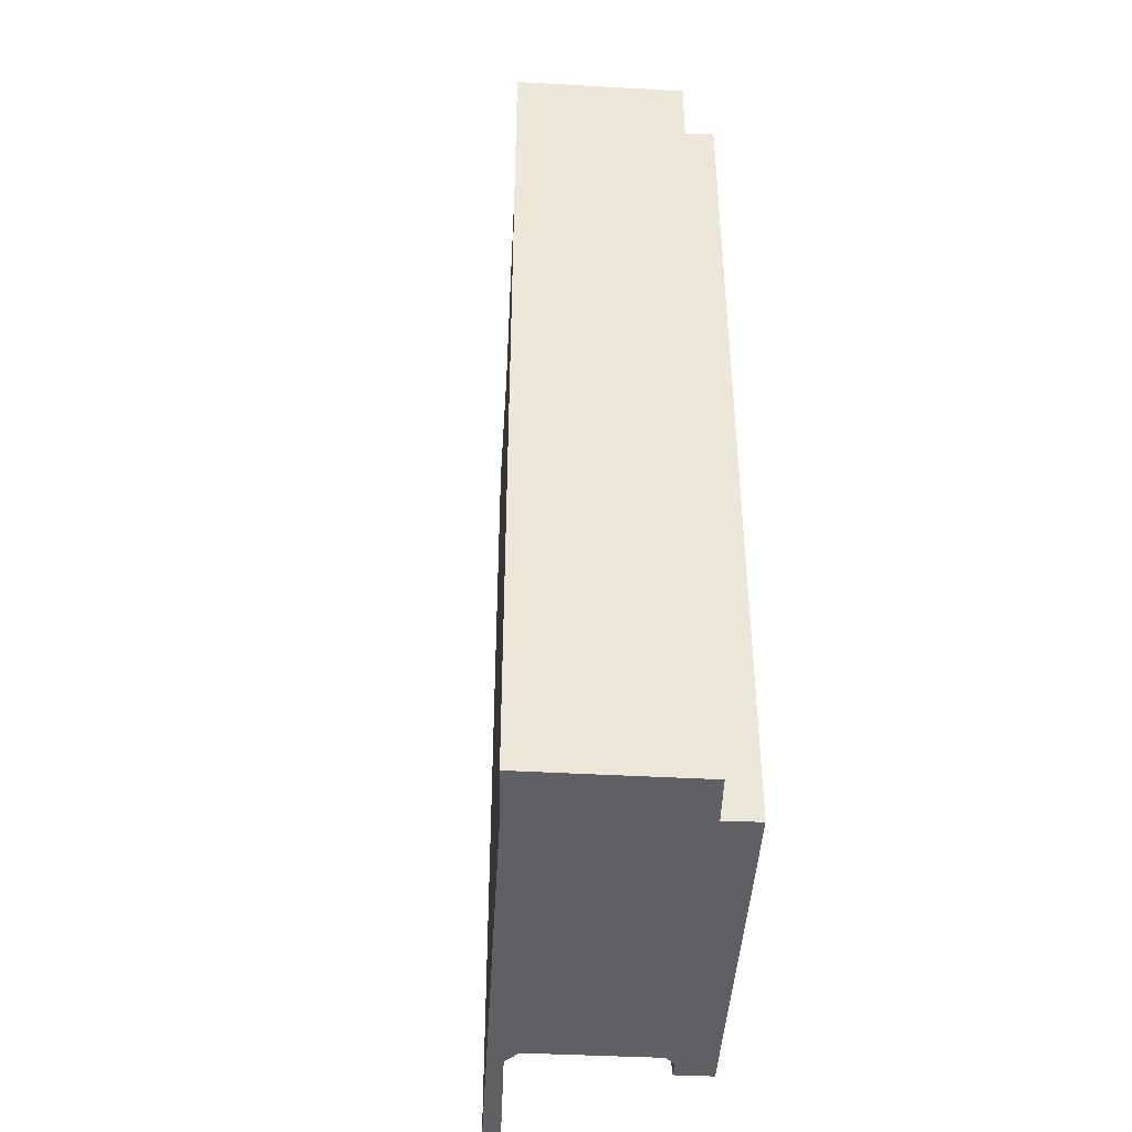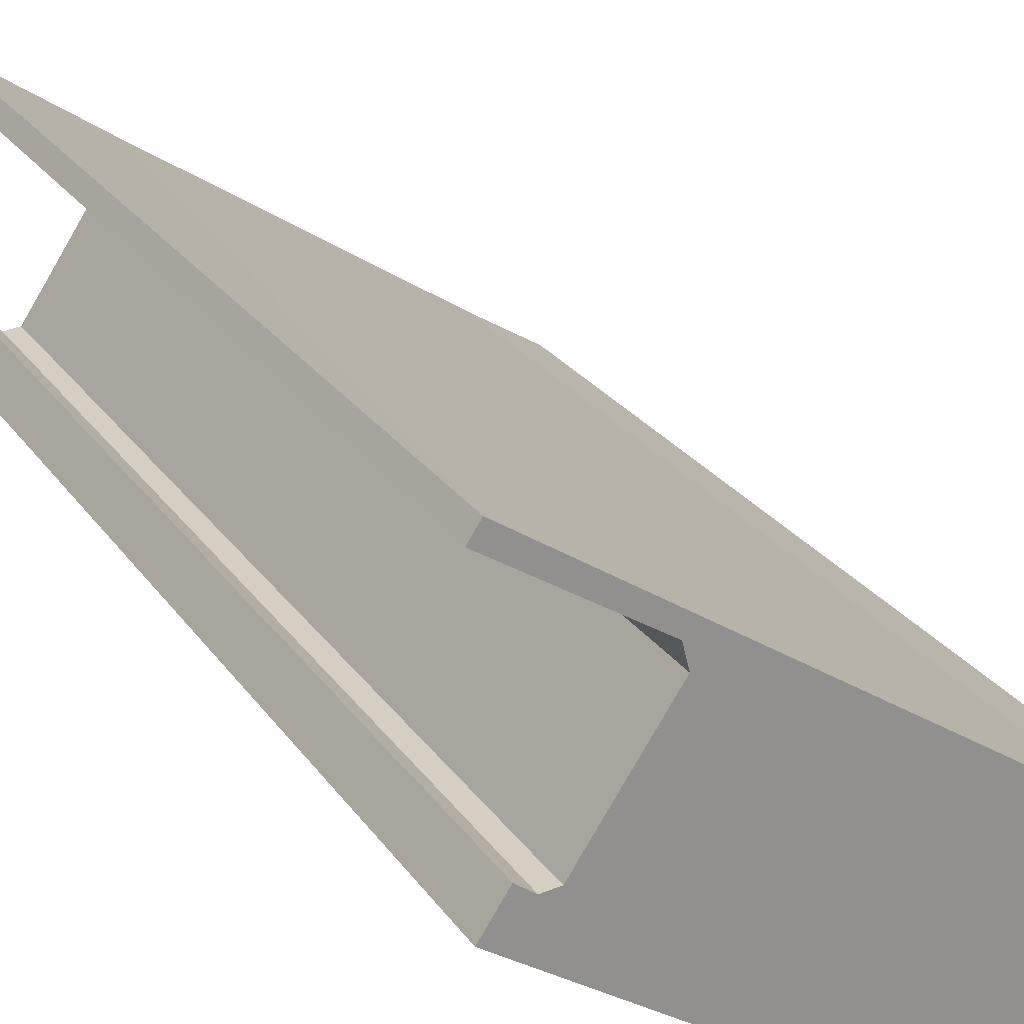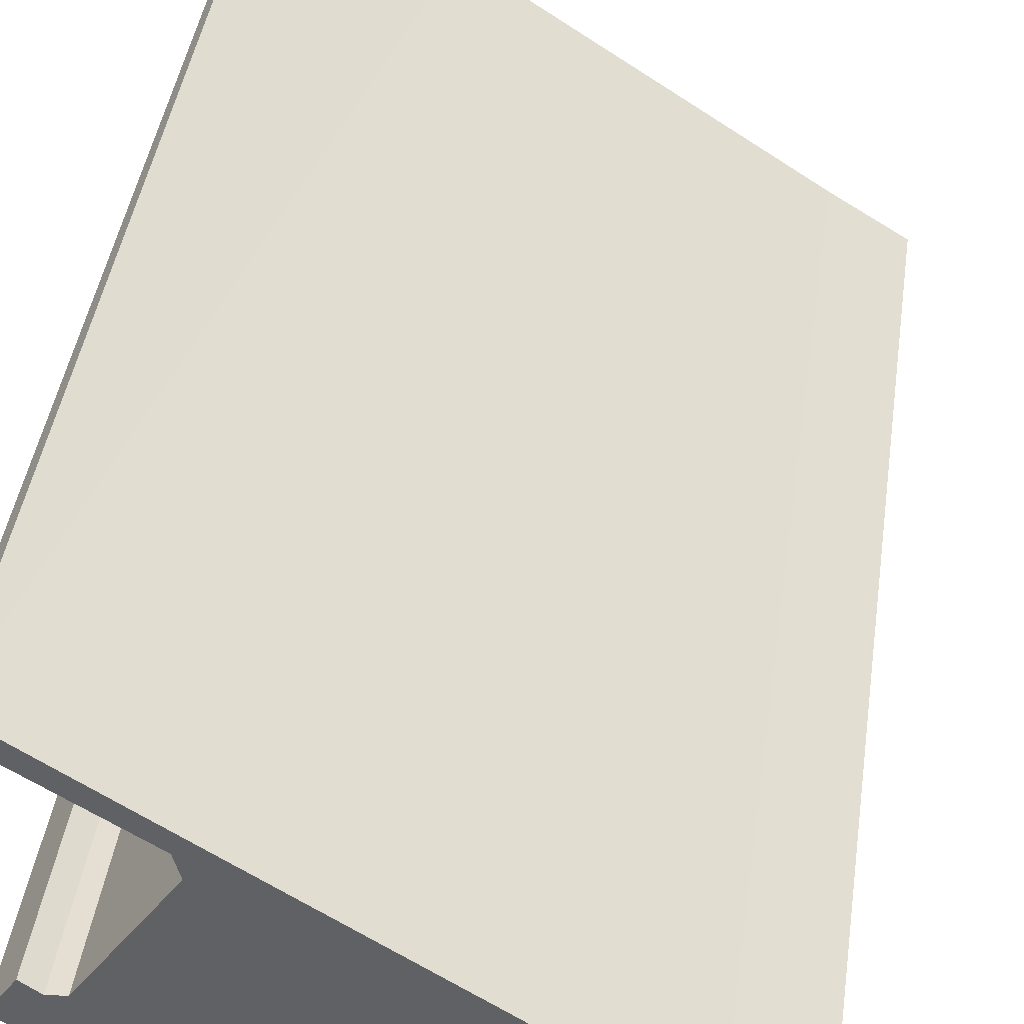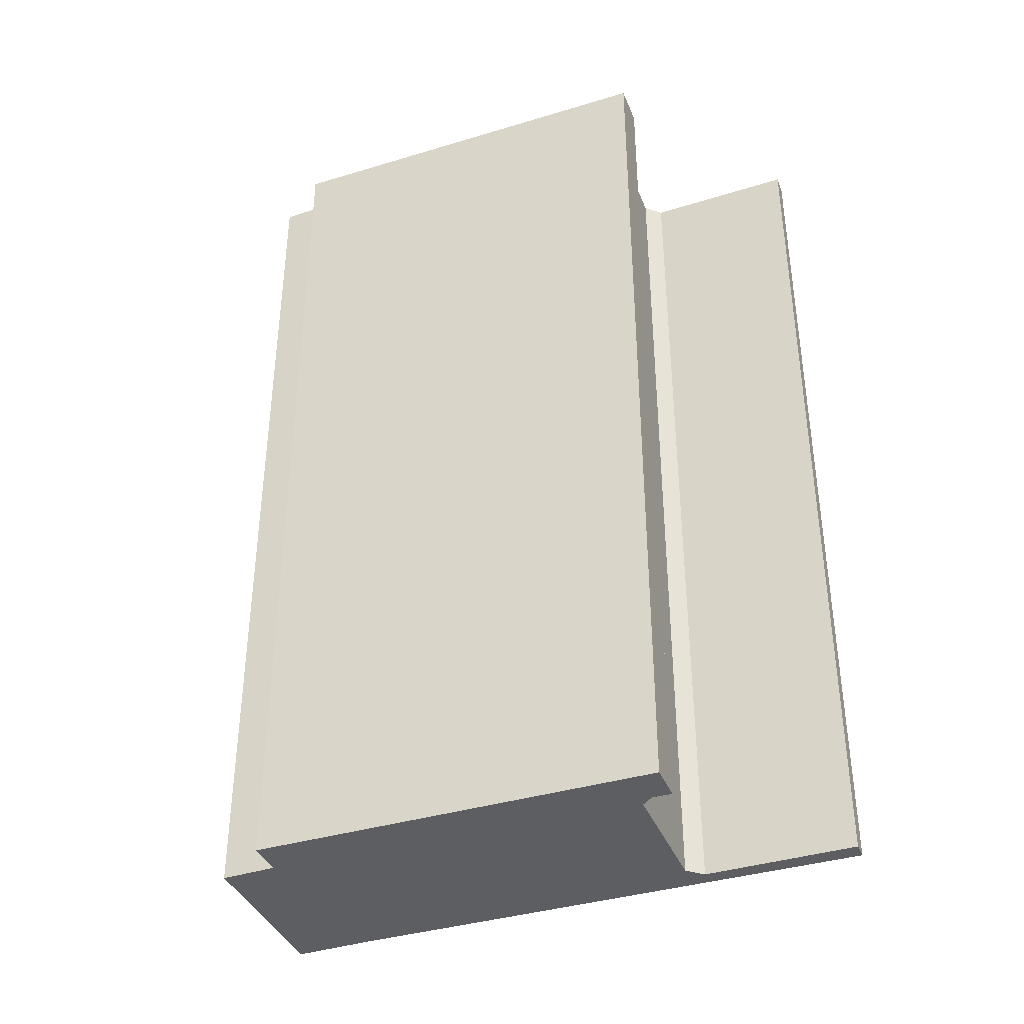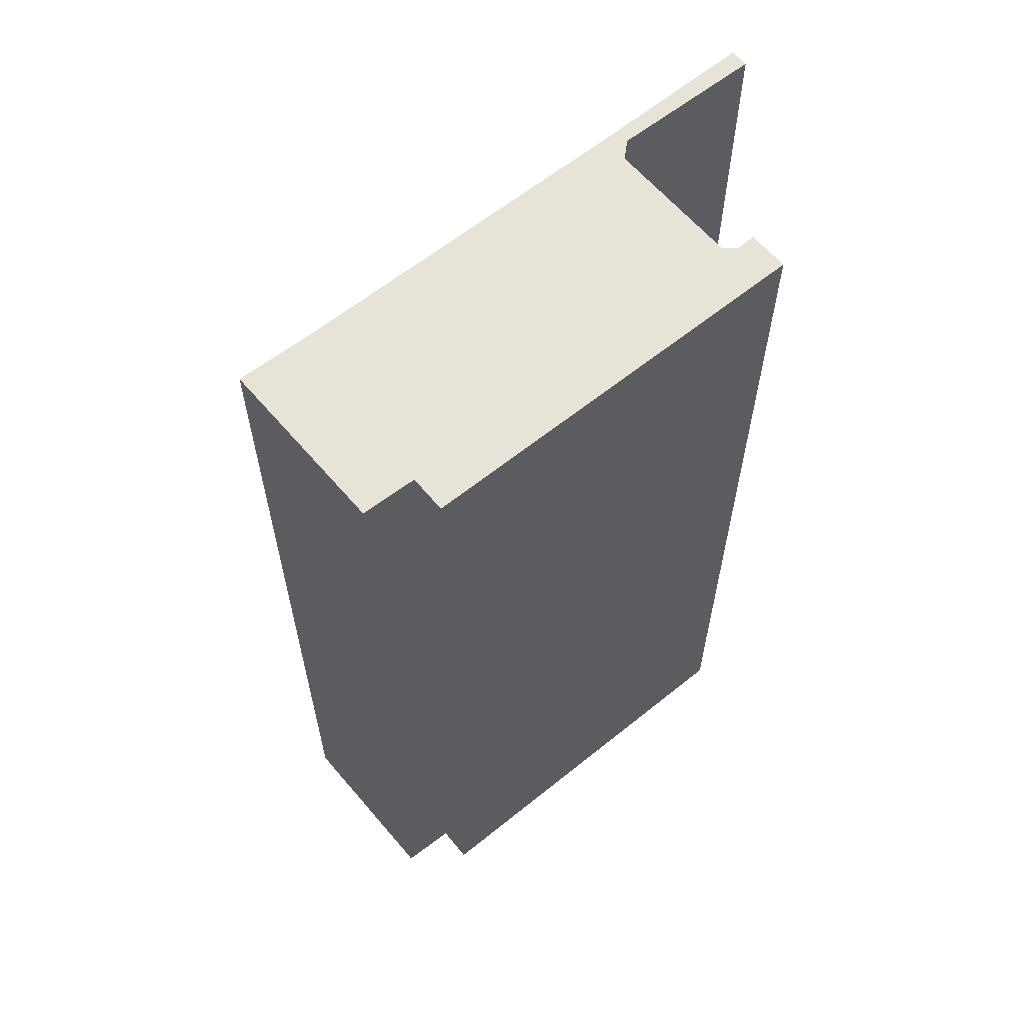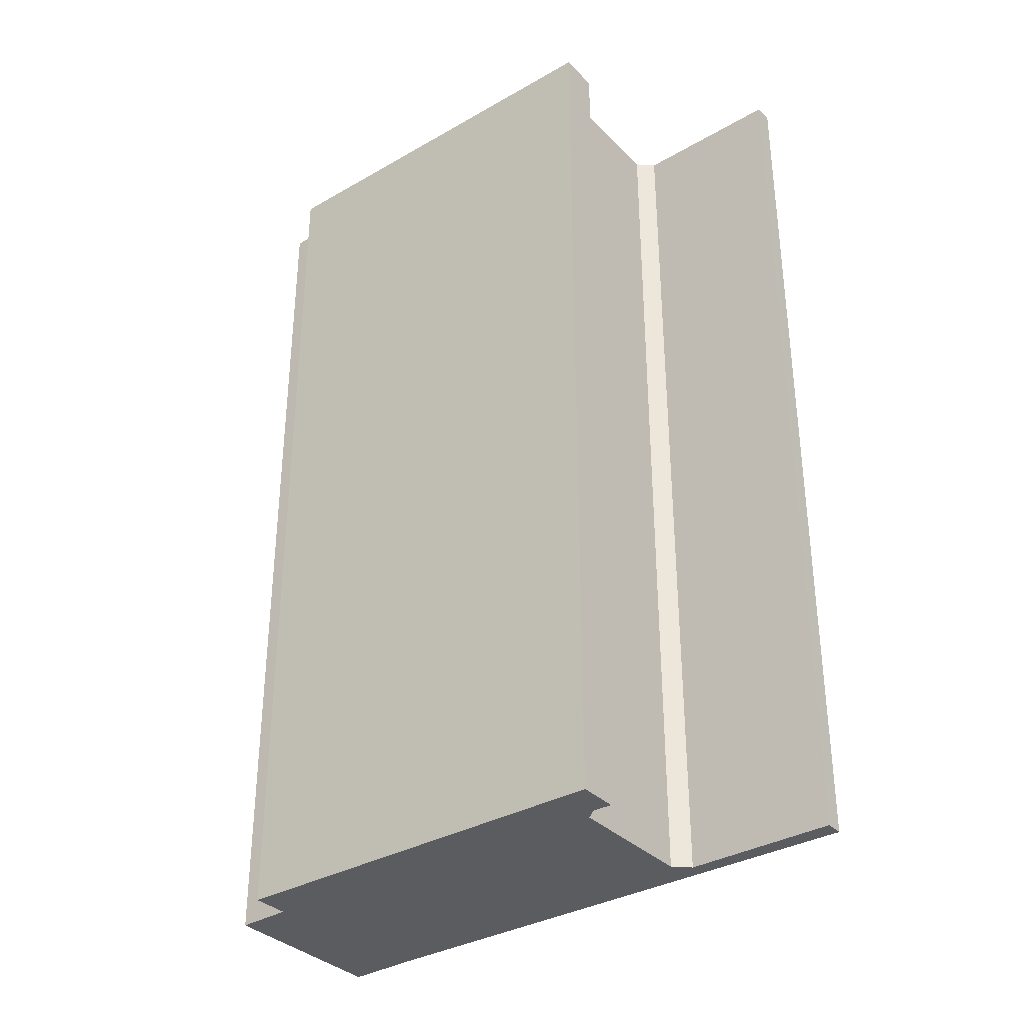
<metadata>
{"format":"obj","ext":"obj","renderer":"f3d","projection":"perspective","resolution":1024,"background":"white","views":[{"elev":-42.9,"azim":120.2,"up":"+Y"},{"elev":24.6,"azim":-26.1,"up":"+Z"},{"elev":41.8,"azim":8.0,"up":"+Z"},{"elev":-38.2,"azim":-125.8,"up":"+Y"},{"elev":61.8,"azim":173.8,"up":"+Y"},{"elev":-34.3,"azim":-109.1,"up":"+Y"}]}
</metadata>
<code>
v  0.529 48.02 0.799
v  6.619 48.02 -4.223
v  0 48.02 2.94e-15
v  7.161 48.02 -3.648
v  6.661 48.02 -4.388
v  6.891 48.02 -5.289
v  7.62 48.02 -3.956
v  18.11 48.02 -10.8
v  1.397 48.02 -10.63
v  0.939 48.02 -12.86
v  0.225 48.02 -12.39
v  2.096 48.02 -11.14
v  17.66 48.02 -23.79
v  2.19 48.02 -11.21
v  2.982 48.02 -11.13
v  22.89 48.02 -13.93
v  18.7 48.02 -22.18
v  25.81 48.02 -15.73
v  21.12 48.02 -23.65
v  26.27 48.02 -16.02
v  22.64 48.02 -21.4
v  0 0 0
v  0.529 -4.892e-17 0.799
v  0.225 7.587e-16 -12.39
v  1.397 6.51e-16 -10.63
v  2.982 6.813e-16 -11.13
v  6.891 3.239e-16 -5.289
v  22.89 8.528e-16 -13.93
v  7.161 2.234e-16 -3.648
v  18.11 6.615e-16 -10.8
v  7.62 2.422e-16 -3.956
v  26.27 9.809e-16 -16.02
v  25.81 9.634e-16 -15.73
v  2.19 6.866e-16 -11.21
v  2.096 6.824e-16 -11.14
v  21.12 1.448e-15 -23.65
v  22.64 1.31e-15 -21.4
v  18.7 1.358e-15 -22.18
v  17.66 1.457e-15 -23.79
v  0.939 7.873e-16 -12.86
v  6.619 2.586e-16 -4.223
v  6.661 2.687e-16 -4.388
g defaultobject
f 1 2 3
f 2 1 4
f 2 4 5
f 5 4 6
f 6 4 7
f 6 7 8
f 9 10 11
f 10 9 12
f 10 12 13
f 13 12 14
f 13 14 15
f 13 15 6
f 13 6 8
f 13 8 16
f 13 16 17
f 17 16 18
f 17 18 19
f 19 18 20
f 19 20 21
f 22 1 3
f 1 22 23
f 24 9 11
f 9 24 25
f 26 6 15
f 6 26 27
f 23 4 1
f 4 23 7
f 7 23 8
f 8 23 16
f 16 23 28
f 28 23 29
f 28 29 30
f 30 29 31
f 28 18 16
f 18 28 20
f 20 28 32
f 32 28 33
f 25 12 9
f 12 25 14
f 14 25 34
f 34 25 35
f 32 21 20
f 21 32 19
f 19 32 36
f 36 32 37
f 38 13 17
f 13 38 39
f 36 17 19
f 17 36 38
f 39 10 13
f 10 39 11
f 11 39 24
f 24 39 40
f 41 3 2
f 3 41 22
f 34 15 14
f 15 34 26
f 27 5 6
f 5 27 2
f 2 27 41
f 41 27 42
f 40 25 24
f 25 40 39
f 25 39 35
f 35 39 34
f 34 39 26
f 26 39 27
f 27 39 29
f 29 39 31
f 31 39 30
f 30 39 28
f 28 39 38
f 28 38 36
f 28 36 37
f 28 37 33
f 33 37 32
f 41 23 22
f 23 41 29
f 29 41 42
f 29 42 27

</code>
